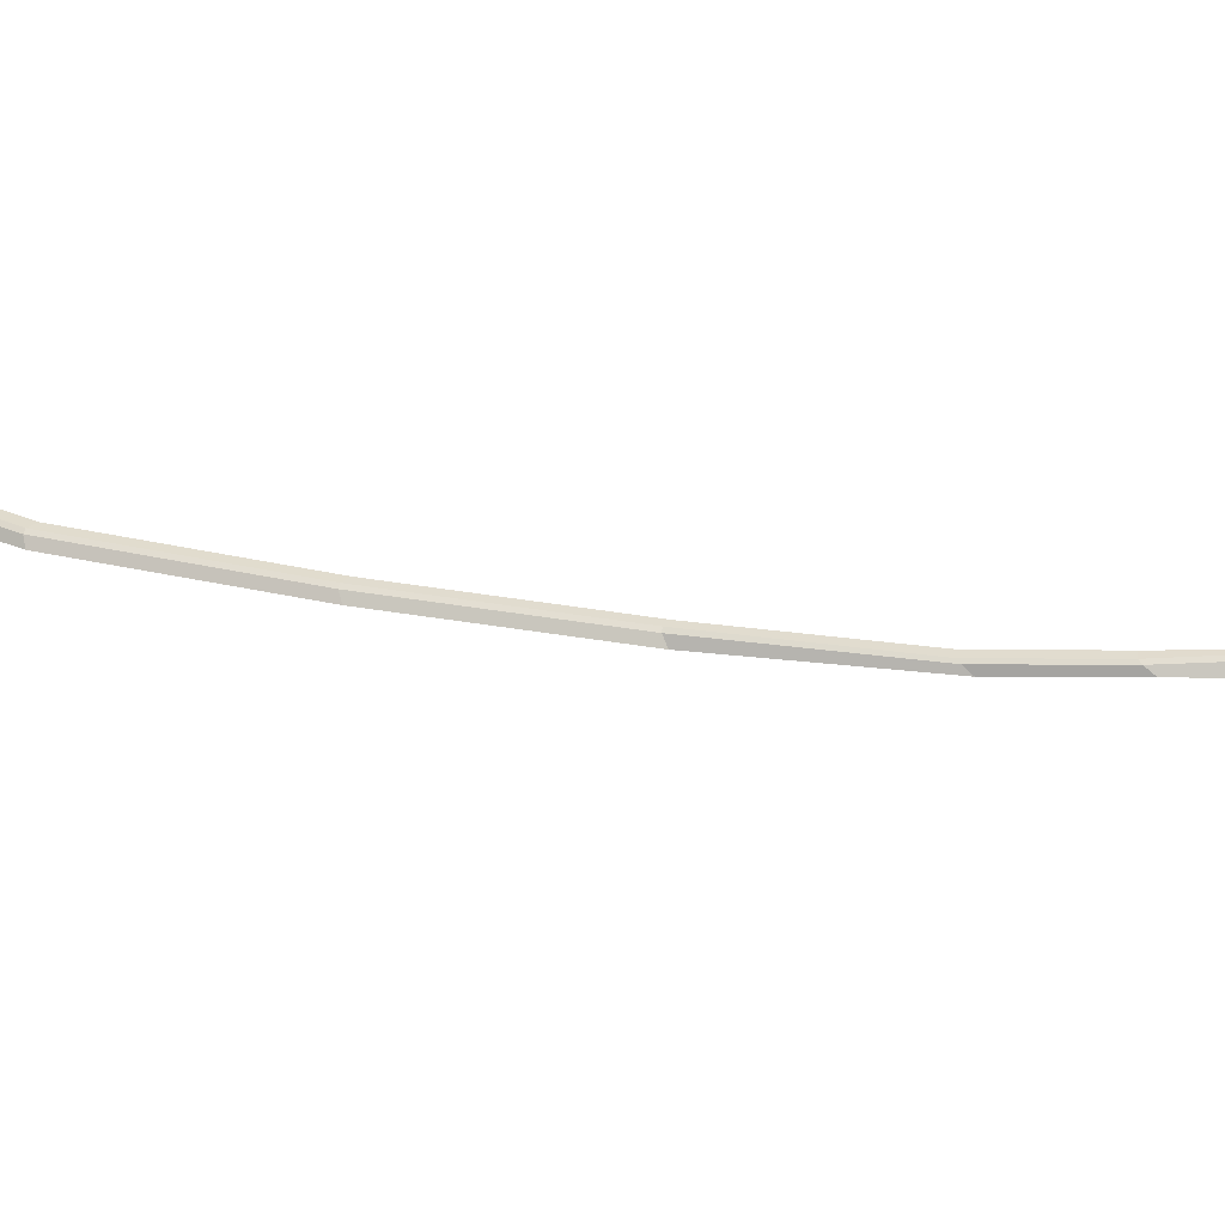
<metadata>
{"format":"obj","ext":"obj","renderer":"f3d","projection":"perspective","resolution":1024,"background":"white","views":[{"elev":34.0,"azim":136.1,"up":"+Y"}]}
</metadata>
<code>
o Plane.006
v 5.444 0.2515 -9.999
v 5.318 0.2515 -12
v 5.284 0.2515 -14.56
v 5.188 0.2547 -16.47
v 4.929 0.2542 -19.02
v 4.424 0.2761 -20.89
v -4.73 0.2613 -34.3
v 5.579 0.2515 0.000512
v 5.991 0.0258 5.3e-05
v 5.826 0.0258 -10
v 5.758 0.0258 -11.8
v 5.733 0.0258 -14.27
v 5.661 0.02602 -16.23
v 5.35 0.02598 -19.18
v 4.841 0.05245 -21.05
v -4.695 0.0295 -34.73
v 5.929 0.1927 0.000393
v 5.841 0.2515 0.000512
v 5.695 0.2515 -9.999
v 5.779 0.1912 -10
v 5.589 0.2515 -11.94
v 5.683 0.1935 -11.89
v 5.548 0.2515 -14.41
v 5.635 0.2003 -14.35
v 5.459 0.2539 -16.33
v 5.55 0.2035 -16.28
v 5.183 0.2535 -19
v 5.265 0.2028 -19.04
v 4.676 0.2767 -20.87
v 4.759 0.2262 -20.91
v -4.579 0.2595 -34.45
v -4.577 0.2042 -34.55
v -0.4876 0.267 -29.15
v -0.1438 0.03841 -29.41
v -0.2598 0.2662 -29.16
v -0.1896 0.2128 -29.22
v -2.889 0.2641 -32.5
v -2.817 0.03396 -32.92
v -2.727 0.2629 -32.65
v -2.717 0.2085 -32.75
v 2.087 0.2715 -25.12
v 2.467 0.04543 -25.33
v 2.327 0.2714 -25.12
v 2.403 0.2195 -25.16
v -6.047 0.2846 -35.58
v -5.66 0.05281 -35.78
v -5.838 0.2829 -35.54
v -5.755 0.2275 -35.58
v -6.136 0.3207 -36.88
v -5.704 0.08892 -36.92
v -5.96 0.319 -36.76
v -5.864 0.2637 -36.78
v -4.902 0.3155 -41.19
v -4.478 0.08373 -41.1
v -4.772 0.3138 -41.02
v -4.676 0.2585 -41.01
v 1.24 0.3065 -56.65
v 1.664 0.07479 -56.56
v 1.371 0.3048 -56.48
v 1.467 0.2495 -56.47
v 5.418 0.1045 -9.959
v 5.292 0.1045 -11.96
v 5.258 0.1045 -14.52
v 5.163 0.1077 -16.43
v 4.903 0.1071 -18.98
v 4.399 0.1291 -20.85
v -4.756 0.1142 -34.26
v 5.553 0.1045 0.04085
v -0.5132 0.12 -29.11
v -2.915 0.1171 -32.46
v 2.061 0.1245 -25.08
v -6.073 0.1375 -35.54
v -6.162 0.1737 -36.84
v -4.928 0.1685 -41.15
v 1.215 0.1595 -56.61
f 40 38 16 32
f 28 14 15 30
f 26 13 14 28
f 24 12 13 26
f 22 11 12 24
f 17 9 10 20
f 37 39 31 7
f 5 27 29 6
f 4 25 27 5
f 3 23 25 4
f 2 21 23 3
f 1 19 21 2
f 20 10 11 22
f 40 32 31 39
f 28 30 29 27
f 26 28 27 25
f 24 26 25 23
f 22 24 23 21
f 20 22 21 19
f 17 20 19 18
f 8 18 19 1
f 44 36 35 43
f 41 43 35 33
f 44 42 34 36
f 36 40 39 35
f 33 35 39 37
f 36 34 38 40
f 30 15 42 44
f 6 29 43 41
f 30 44 43 29
f 7 31 47 45
f 31 32 48 47
f 32 16 46 48
f 45 47 51 49
f 47 48 52 51
f 48 46 50 52
f 49 51 55 53
f 51 52 56 55
f 52 50 54 56
f 53 55 59 57
f 55 56 60 59
f 56 54 58 60
f 2 3 63 62
f 53 57 75 74
f 3 4 64 63
f 49 53 74 73
f 45 49 73 72
f 4 5 65 64
f 7 45 72 67
f 5 6 66 65
f 37 7 67 70
f 8 1 61 68
f 6 41 71 66
f 33 37 70 69
f 1 2 62 61
f 41 33 69 71

</code>
